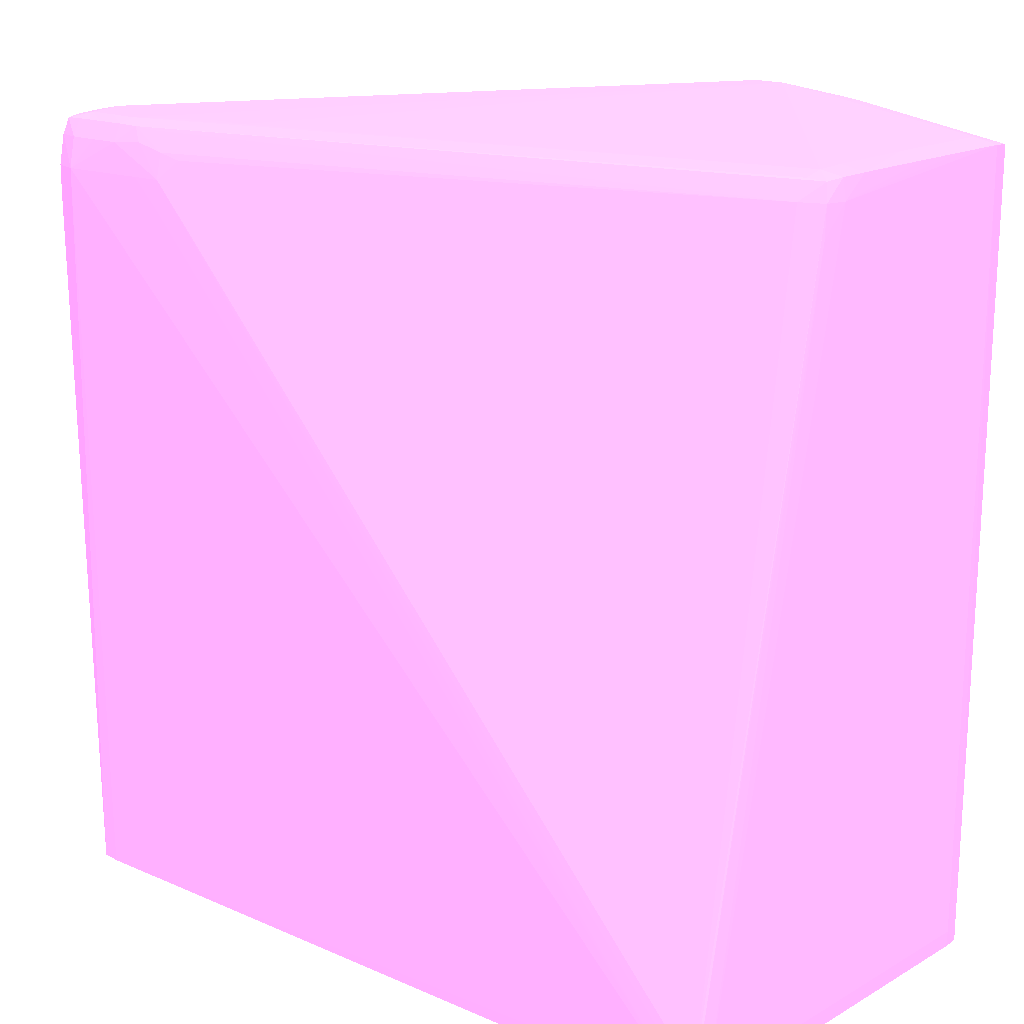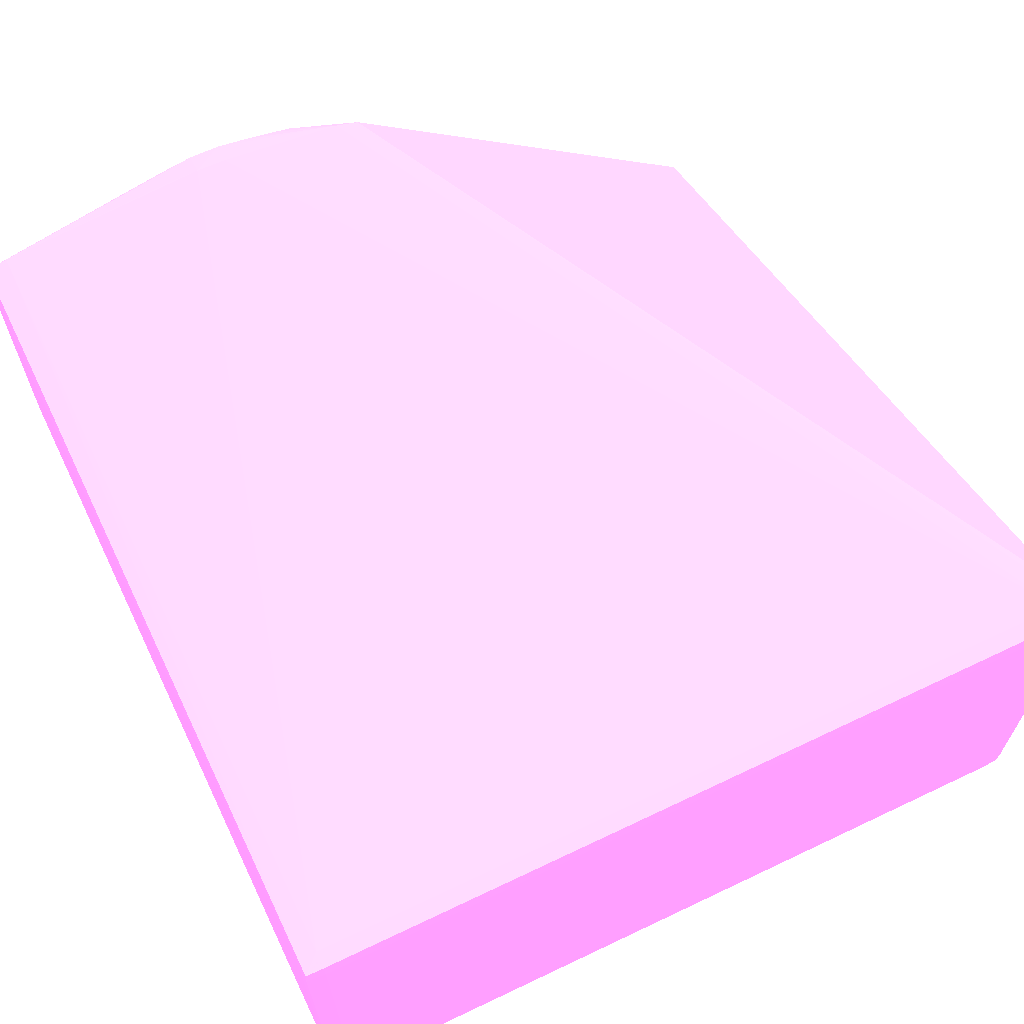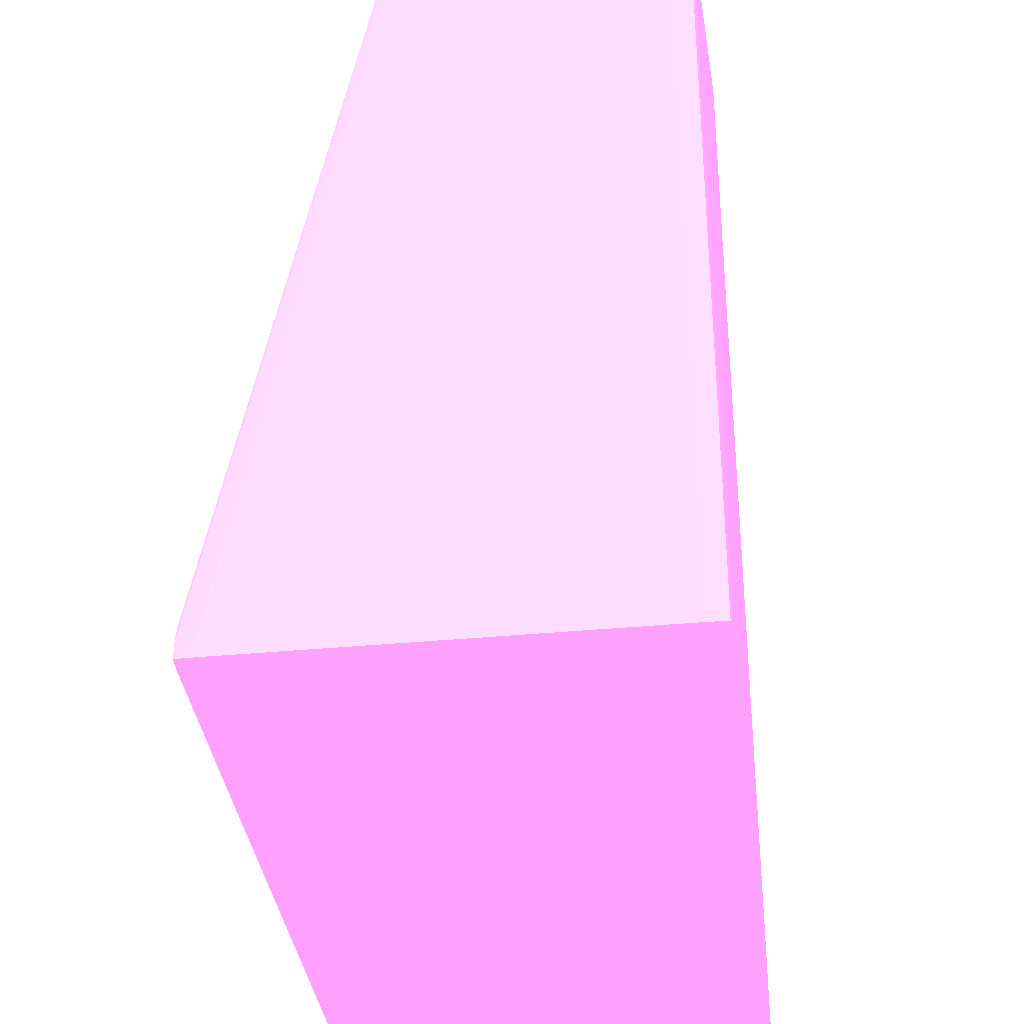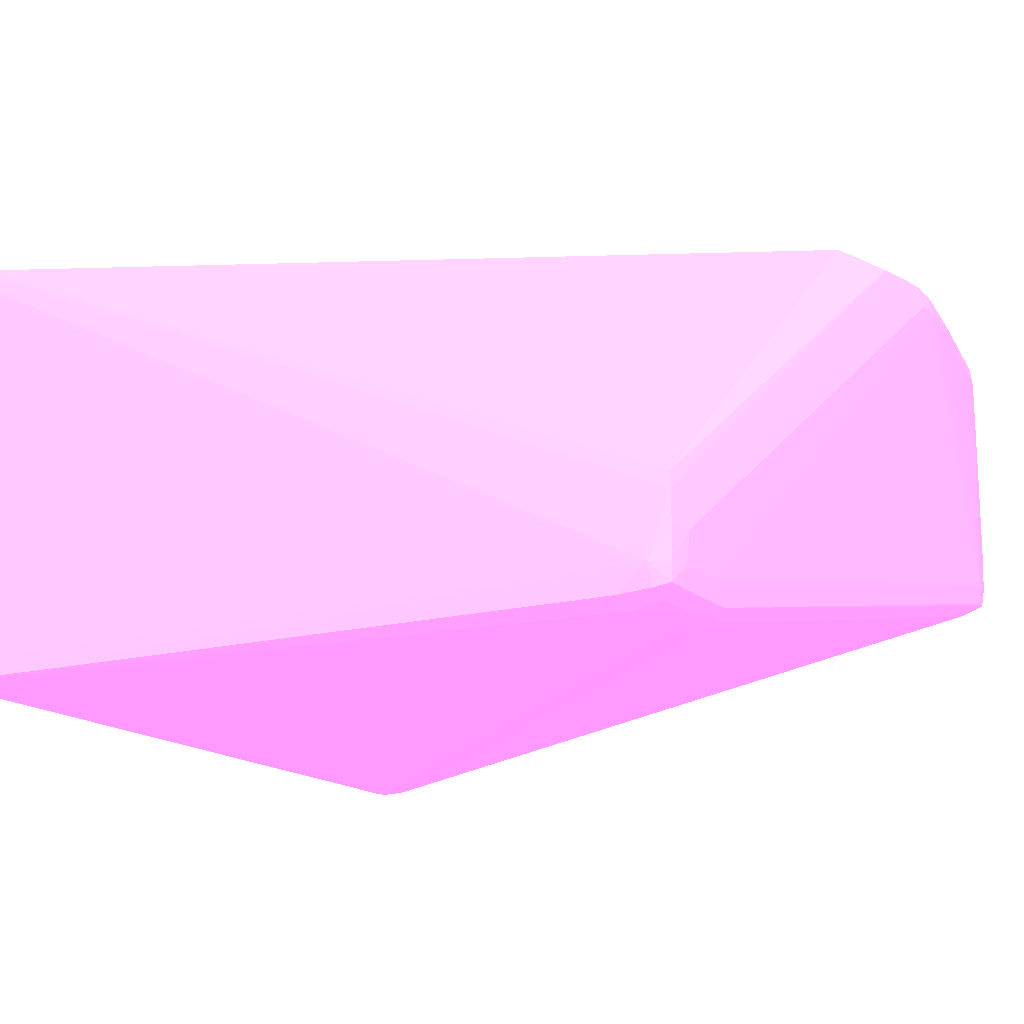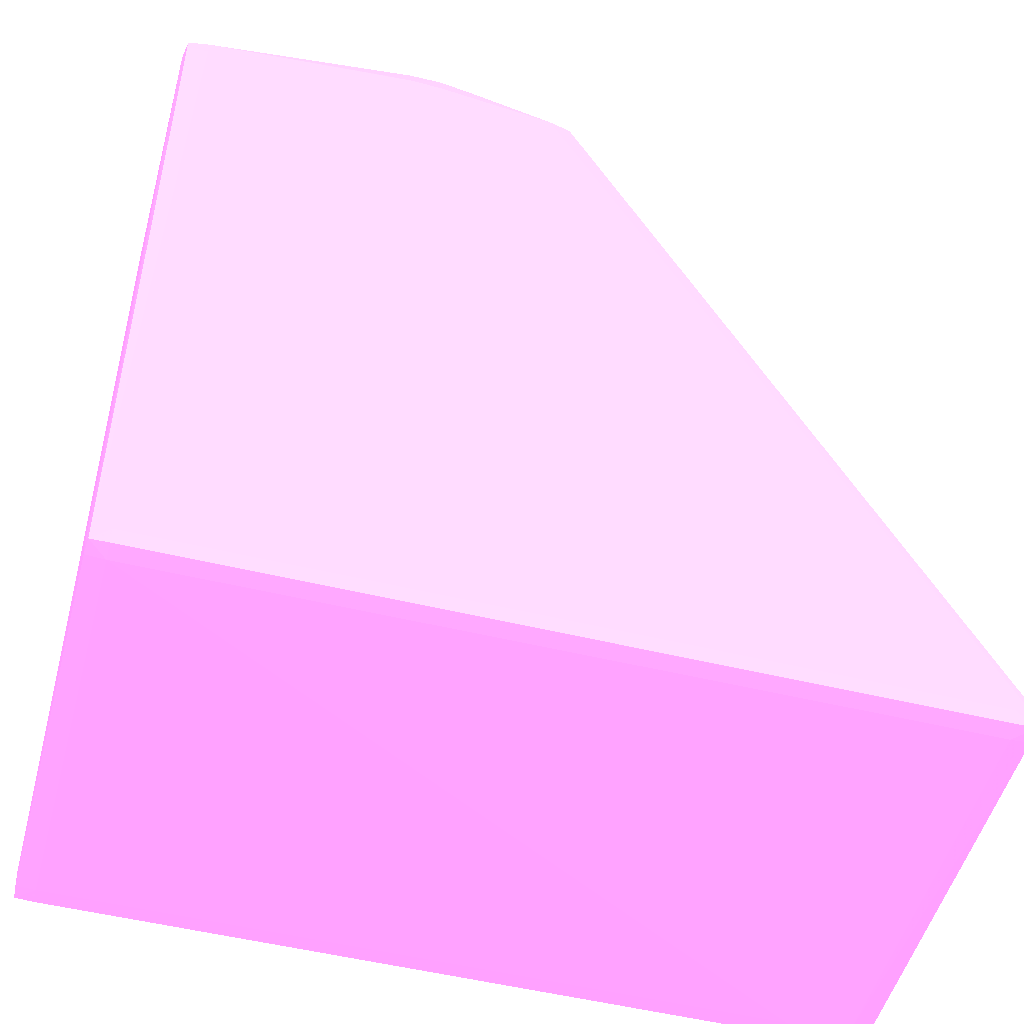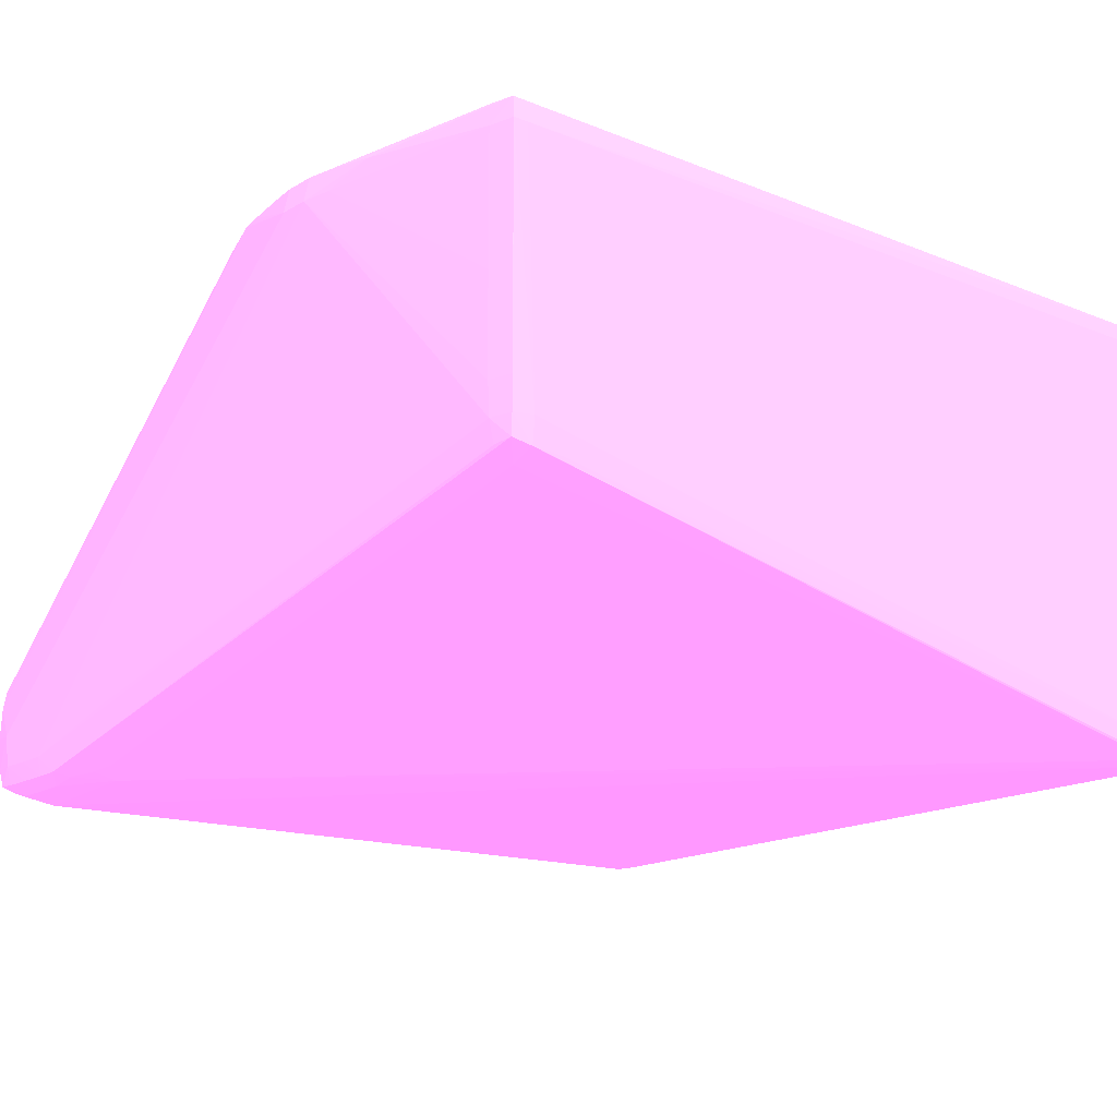
<metadata>
{"format":"obj","ext":"obj","renderer":"f3d","projection":"perspective","resolution":1024,"background":"white","views":[{"elev":16.6,"azim":41.4,"up":"+Z"},{"elev":65.2,"azim":154.4,"up":"+Y"},{"elev":-36.6,"azim":97.1,"up":"+Z"},{"elev":-16.2,"azim":-60.2,"up":"+Y"},{"elev":-50.9,"azim":165.0,"up":"+Z"},{"elev":-16.1,"azim":50.5,"up":"+Y"}]}
</metadata>
<code>
v 0.06019 -0.0205 0.03431 0.7961 0.4588 0.7804
v 0.06012 -0.001302 0.03487 0.7961 0.4588 0.7804
v 0.06012 -0.001302 0.03599 0.7961 0.4588 0.7804
v 0.06012 -0.006125 0.03599 0.7961 0.4588 0.7804
v 0.06011 -0.01095 0.03598 0.7961 0.4588 0.7804
v 0.06009 -0.01577 0.03597 0.7961 0.4588 0.7804
v 0.06008 -0.01818 0.03596 0.7961 0.4588 0.7804
v 0.05999 -0.02059 0.03591 0.7961 0.4588 0.7804
v 0.06005 -0.02246 0.03437 0.7961 0.4588 0.7804
v 0.06008 -0.02262 0.03196 0.7961 0.4588 0.7804
v 0.05968 -0.03265 -0.02592 0.7961 0.4588 0.7804
v 0.05968 -0.001302 -0.02592 0.7961 0.4588 0.7804
v 0.05987 0.0002598 0.03511 0.7961 0.4588 0.7804
v 0.05953 1.134e-05 -0.02719 0.7961 0.4588 0.7804
v 0.05817 -0.001302 0.03641 0.7961 0.4588 0.7804
v 0.05987 0.0002598 0.03585 0.7961 0.4588 0.7804
v 0.06011 -0.008538 0.03599 0.7961 0.4588 0.7804
v 0.05817 -0.008538 0.03641 0.7961 0.4588 0.7804
v 0.05817 -0.01095 0.0364 0.7961 0.4588 0.7804
v 0.05817 -0.01577 0.03636 0.7961 0.4588 0.7804
v 0.05817 -0.01818 0.03634 0.7961 0.4588 0.7804
v 0.05974 -0.02208 0.03576 0.7961 0.4588 0.7804
v 0.05817 -0.02059 0.03624 0.7961 0.4588 0.7804
v 0.05817 -0.02317 0.03437 0.7961 0.4588 0.7804
v 0.05942 -0.03389 -0.0247 0.7961 0.4588 0.7804
v 0.05953 -0.03396 -0.02592 0.7961 0.4588 0.7804
v 0.05953 -0.03397 -0.02719 0.7961 0.4588 0.7804
v 0.05961 -0.03265 -0.02722 0.7961 0.4588 0.7804
v 0.05961 -0.001302 -0.02722 0.7961 0.4588 0.7804
v 0.05817 0.0004372 0.03487 0.7961 0.4588 0.7804
v 0.05817 -0.001302 -0.02732 0.7961 0.4588 0.7804
v 0.05817 6.457e-05 -0.02722 0.7961 0.4588 0.7804
v 0.05817 0.0001072 -0.02592 0.7961 0.4588 0.7804
v 0.04741 -4.899e-05 0.03802 0.7961 0.4588 0.7804
v 0.0437 -0.001302 0.03863 0.7961 0.4588 0.7804
v 0.05817 0.0004372 0.03599 0.7961 0.4588 0.7804
v 0.0437 0.0003698 0.03834 0.7961 0.4588 0.7804
v 0.04611 0.0001214 0.03813 0.7961 0.4588 0.7804
v 0.04129 -0.001302 0.03896 0.7961 0.4588 0.7804
v 0.05817 -0.02222 0.03587 0.7961 0.4588 0.7804
v 0.004504 -0.03399 0.03568 0.7961 0.4588 0.7804
v 0.006114 -0.03374 0.0355 0.7961 0.4588 0.7804
v 0.01235 -0.03024 0.03615 0.7961 0.4588 0.7804
v 0.002705 -0.03265 0.03607 0.7961 0.4588 0.7804
v 0.007526 -0.03424 0.03398 0.7961 0.4588 0.7804
v 0.009288 -0.03401 0.03351 0.7961 0.4588 0.7804
v 0.007526 -0.03468 0.03196 0.7961 0.4588 0.7804
v 0.05817 -0.03406 -0.02592 0.7961 0.4588 0.7804
v 0.05817 -0.03402 -0.02722 0.7961 0.4588 0.7804
v 0.05817 -0.03265 -0.02732 0.7961 0.4588 0.7804
v 0.04129 0.001058 0.03678 0.7961 0.4588 0.7804
v 0.002705 -0.03265 -0.02737 0.7961 0.4588 0.7804
v -0.002122 -0.001302 -0.02732 0.7961 0.4588 0.7804
v -0.002122 6.457e-05 -0.02722 0.7961 0.4588 0.7804
v -0.002122 0.0001072 -0.02592 0.7961 0.4588 0.7804
v 0.0437 0.0009483 0.03678 0.7961 0.4588 0.7804
v 0.04129 0.0005295 0.03855 0.7961 0.4588 0.7804
v 0.03887 0.000533 0.03856 0.7961 0.4588 0.7804
v 0.03887 -0.001302 0.03897 0.7961 0.4588 0.7804
v 0.0002914 -0.03265 0.03609 0.7961 0.4588 0.7804
v 0.00994 -0.03024 0.03621 0.7961 0.4588 0.7804
v 0.002705 -0.03407 0.03573 0.7961 0.4588 0.7804
v 0.002705 -0.03468 0.03437 0.7961 0.4588 0.7804
v 0.005227 -0.03438 0.03457 0.7961 0.4588 0.7804
v 0.005113 -0.03481 0.03196 0.7961 0.4588 0.7804
v 0.007526 -0.03478 0.02955 0.7961 0.4588 0.7804
v -0.002122 -0.03414 -0.02592 0.7961 0.4588 0.7804
v -0.002122 -0.0341 -0.02728 0.7961 0.4588 0.7804
v -0.002122 -0.0352 0.03196 0.7961 0.4588 0.7804
v 0.03887 0.001002 0.03678 0.7961 0.4588 0.7804
v -0.002122 -0.03265 -0.02737 0.7961 0.4588 0.7804
v -0.00356 -0.001302 -0.02722 0.7961 0.4588 0.7804
v -0.003484 1.134e-05 -0.02719 0.7961 0.4588 0.7804
v -0.003478 4.24e-06 -0.02592 0.7961 0.4588 0.7804
v 0.02923 0.0005153 0.03626 0.7961 0.4588 0.7804
v 0.03647 0.0003804 0.03835 0.7961 0.4588 0.7804
v 0.03405 0.0001426 0.03815 0.7961 0.4588 0.7804
v 0.0327 -3.125e-05 0.03802 0.7961 0.4588 0.7804
v 0.03647 -0.001302 0.03865 0.7961 0.4588 0.7804
v -0.003909 -0.02783 0.03588 0.7961 0.4588 0.7804
v -0.002122 -0.02783 0.03611 0.7961 0.4588 0.7804
v -0.002122 -0.03024 0.03632 0.7961 0.4588 0.7804
v -0.002122 -0.03265 0.03609 0.7961 0.4588 0.7804
v 0.0002914 -0.03407 0.03573 0.7961 0.4588 0.7804
v 0.0002914 -0.03474 0.03437 0.7961 0.4588 0.7804
v -0.00356 -0.03402 -0.02723 0.7961 0.4588 0.7804
v -0.002122 -0.03472 0.03437 0.7961 0.4588 0.7804
v -0.003922 -0.03429 0.03437 0.7961 0.4588 0.7804
v -0.0042 -0.03453 0.03196 0.7961 0.4588 0.7804
v -0.0042 -0.03453 0.02955 0.7961 0.4588 0.7804
v -0.00363 -0.03265 -0.02726 0.7961 0.4588 0.7804
v -0.003624 -0.001302 -0.02592 0.7961 0.4588 0.7804
v -0.00453 -0.03265 0.03437 0.7961 0.4588 0.7804
v -0.003643 -0.02647 0.03573 0.7961 0.4588 0.7804
v -0.00337 -6.674e-05 -0.0247 0.7961 0.4588 0.7804
v 0.0275 0.000313 0.03595 0.7961 0.4588 0.7804
v -0.004017 -0.03024 0.03595 0.7961 0.4588 0.7804
v -0.003827 -0.03265 0.03584 0.7961 0.4588 0.7804
v -0.003535 -0.03398 0.03567 0.7961 0.4588 0.7804
v -0.002122 -0.03405 0.03572 0.7961 0.4588 0.7804
v -0.003693 -0.03265 -0.02592 0.7961 0.4588 0.7804
f 1 2 3
f 1 3 4
f 1 4 5
f 1 5 6
f 1 6 7
f 1 7 8
f 1 8 9
f 1 9 10
f 1 10 11
f 1 11 12
f 1 12 2
f 2 13 16
f 2 16 3
f 2 12 14
f 2 14 13
f 3 15 18
f 3 18 4
f 3 16 15
f 4 17 5
f 4 18 17
f 5 17 18
f 5 18 19
f 5 19 6
f 6 19 7
f 7 19 20
f 7 20 21
f 7 21 8
f 8 22 9
f 8 21 23
f 8 23 22
f 9 22 24
f 9 24 25
f 9 25 26
f 9 26 10
f 10 26 11
f 11 26 27
f 11 27 28
f 11 28 29
f 11 29 12
f 12 29 14
f 13 30 36
f 13 36 16
f 13 14 30
f 14 29 31
f 14 31 32
f 14 32 33
f 14 33 30
f 15 34 35
f 15 35 18
f 15 16 34
f 16 36 37
f 16 37 38
f 16 38 34
f 18 35 19
f 19 35 20
f 20 35 21
f 21 35 39
f 21 39 23
f 22 23 40
f 22 40 41
f 22 41 42
f 22 42 24
f 23 39 43
f 23 43 44
f 23 44 41
f 23 41 40
f 24 42 45
f 24 45 46
f 24 46 25
f 25 46 47
f 25 47 26
f 26 48 27
f 26 47 48
f 27 49 50
f 27 50 28
f 27 48 49
f 28 50 31
f 28 31 29
f 30 51 36
f 30 33 51
f 31 50 52
f 31 52 71
f 31 71 53
f 31 53 54
f 31 54 32
f 32 54 55
f 32 55 33
f 33 55 51
f 34 38 39
f 34 39 35
f 36 51 56
f 36 56 57
f 36 57 37
f 37 57 39
f 37 39 38
f 39 57 58
f 39 58 59
f 39 59 60
f 39 60 44
f 39 44 61
f 39 61 43
f 41 62 63
f 41 63 64
f 41 64 45
f 41 45 42
f 41 44 62
f 43 61 44
f 44 60 62
f 45 47 46
f 45 64 47
f 47 64 63
f 47 63 65
f 47 65 66
f 47 66 48
f 48 67 68
f 48 68 49
f 48 66 69
f 48 69 67
f 49 68 50
f 50 68 52
f 51 70 58
f 51 58 57
f 51 57 56
f 51 55 70
f 52 68 71
f 53 71 72
f 53 72 73
f 53 73 54
f 54 73 55
f 55 73 74
f 55 74 75
f 55 75 70
f 58 76 59
f 58 70 75
f 58 75 76
f 59 76 77
f 59 77 78
f 59 78 79
f 59 79 80
f 59 80 81
f 59 81 82
f 59 82 60
f 60 82 83
f 60 83 84
f 60 84 62
f 62 84 85
f 62 85 63
f 63 85 69
f 63 69 65
f 65 69 66
f 67 86 68
f 67 69 86
f 68 86 71
f 69 85 87
f 69 87 88
f 69 88 89
f 69 89 90
f 69 90 86
f 71 91 72
f 71 86 91
f 72 91 92
f 72 92 73
f 73 92 74
f 74 92 93
f 74 93 80
f 74 80 94
f 74 94 95
f 74 95 96
f 74 96 75
f 75 96 78
f 75 78 77
f 75 77 76
f 78 96 94
f 78 94 80
f 78 80 79
f 80 93 97
f 80 97 82
f 80 82 81
f 82 97 98
f 82 98 83
f 83 98 99
f 83 99 100
f 83 100 84
f 84 100 87
f 84 87 85
f 86 101 91
f 86 90 93
f 86 93 101
f 87 100 99
f 87 99 88
f 88 99 93
f 88 93 89
f 89 93 90
f 91 101 92
f 92 101 93
f 93 99 98
f 93 98 97
f 94 96 95

</code>
